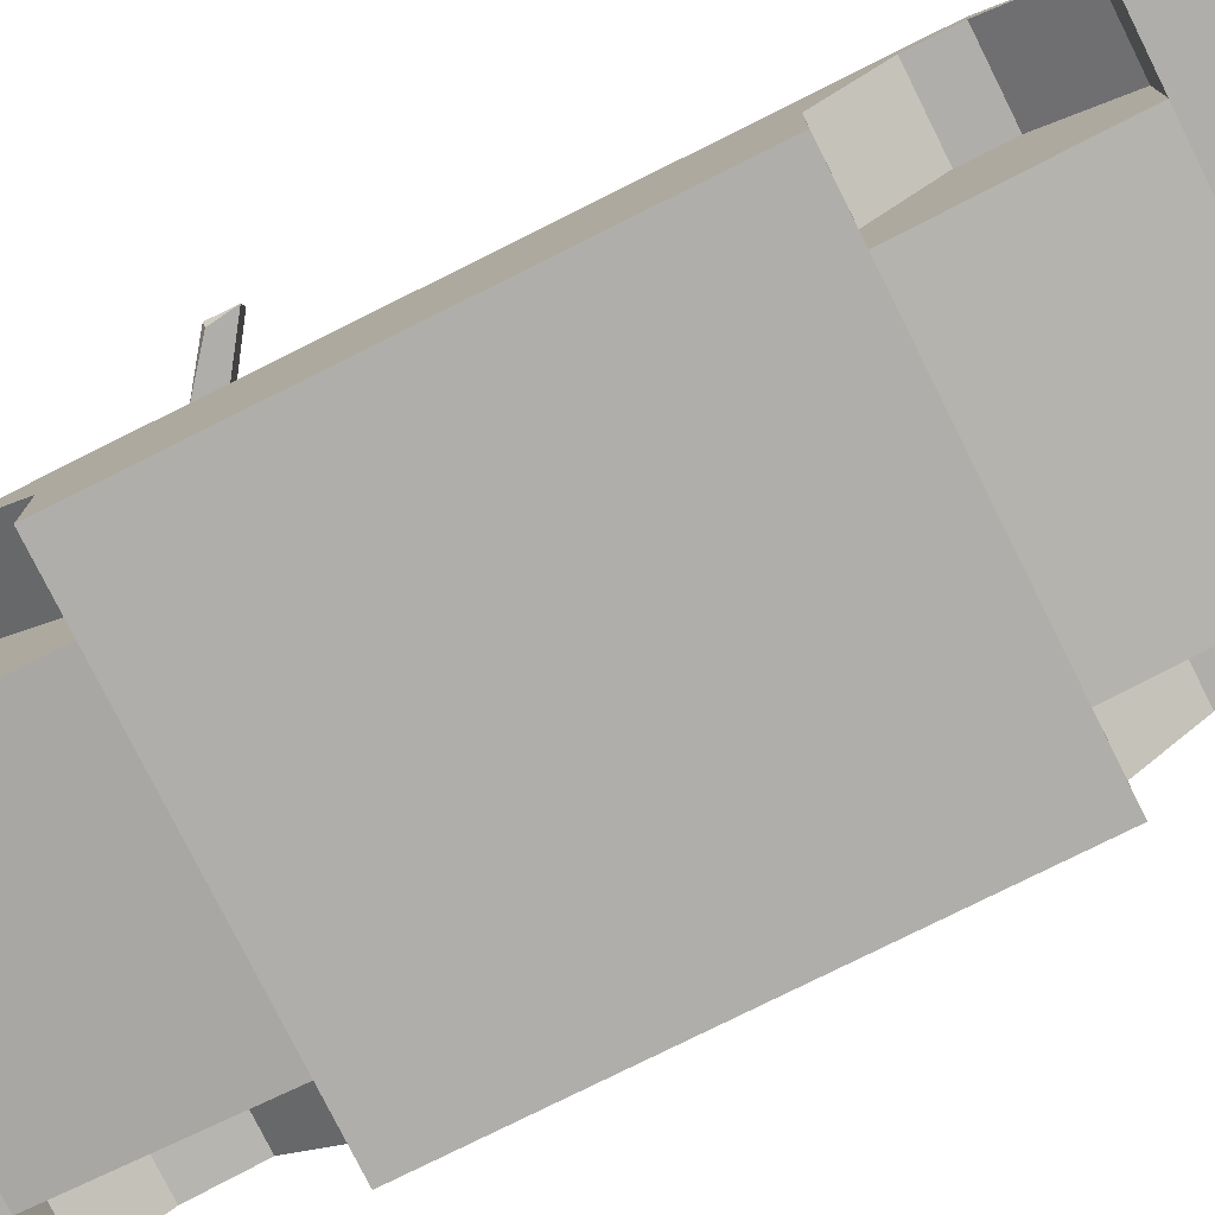
<metadata>
{"format":"obj","ext":"obj","renderer":"f3d","projection":"perspective","resolution":1024,"background":"white","views":[{"elev":-77.8,"azim":-63.5,"up":"+Y"}]}
</metadata>
<code>
o Plane
v -0.9359 0 -1.04
v -0.9359 0 1.069
v -0.9359 0.6931 -1.04
v -0.9359 0.6931 1.069
v -0.6495 1.245 -0.1125
v -0.6457 1.262 0.7503
v -0.6477 1.162 -0.3064
v -0.7796 0.8051 -1.071
v -0.7405 0.6579 -1.978
v -0.9359 0.6289 -1.653
v -0.3895 0.4876 -2.366
v -0.7179 0.3863 -2.183
v -0.7179 0.07255 -2.183
v -0.9194 0.3993 -1.888
v -0.3895 0.3863 -2.366
v -0.3895 0.07255 -2.366
v -0.9194 0.07255 -1.888
v -0.9359 0.3802 -1.04
v -0.9359 0.6586 -1.37
v -0.594 1.113 1.536
v -0.9359 0.6931 1.536
v -0.9359 0.3915 1.069
v -0.9359 0.6931 1.345
v -0.6468 1.235 0.9512
v -0.8184 0.936 -0.5764
v -0.9359 0.6931 0.203
v -0.9359 0.6931 0.3934
v -0.645 1.261 0.3892
v -0.645 1.264 0.4862
v -0.8784 0.8452 1.027
v -0.7398 0.973 1.536
v -0.8648 0.8629 1.123
v -0.8902 0.7877 -0.7872
v -0.8956 0.7942 0.4095
v -0.8945 0.7938 0.236
v -0.7719 0.8258 -1.027
v -0.7305 1.115 -0.1789
v -0.7129 1.189 0.7535
v -0.6872 1.037 1.536
v -0.7042 1.158 0.9883
v -0.7033 1.196 0.4749
v -0.7026 1.193 0.367
v -0.8488 0.8771 1.176
v -0.702 1.142 1.059
v -0.3372 0.8875 2.153
v -0.6253 0.852 2.153
v -0.6183 0 -1.04
v -0.6183 0.07255 -1.888
v -0.6183 0.6289 -1.653
v -0.6183 0.3993 -1.888
v -0.6183 0.3802 -1.04
v -0.6183 0.6586 -1.37
v -0.6183 0.05239 -1.653
v -0.6183 0.0282 -1.37
v -0.9359 0.6253 1.536
v -0.9359 0.6253 1.345
v -0.7849 0.9333 1.387
v -0.6933 1.081 1.339
v -0.7796 0.8437 -0.5523
v -0.7796 0.5181 -0.4164
v -0.6968 0.2927 -0.7434
v -0.1614 0.2927 -0.7434
v -0.8912 0.7891 -0.5617
v -0.9359 0.6931 -0.5199
v -0.9359 0 -0.8025
v -0.1614 0.2927 0.2267
v -0.9359 0 0.2267
v -0.1614 0 0.2267
v -0.1614 0 -1.04
v -0.1614 0.5181 -0.4164
v -0.1614 0.2927 -0.3378
v 0.7722 0.0465 -0.4212
v 0.1753 0.0465 -0.4212
v 0.7722 0.0465 0.2571
v 0.1753 0.0465 0.2571
v 0.7722 0.2064 0.2571
v 0.7722 0.2624 -0.4212
v 0.1753 0.2624 -0.4212
v 0.1753 0.2064 0.2571
v 0.7722 0.2196 0.1092
v 0.1753 0.2196 0.1092
v 0.2824 0.8707 0.3033
v 0.2824 0.8707 0.3982
v 0.6651 0.8707 0.3982
v 0.6651 0.8707 0.3033
v 0.3725 0.9237 0.426
v 0.5749 0.9237 0.426
v 0.3725 0.9237 0.2755
v 0.5749 0.9237 0.2755
v 0.3925 1.112 0.4111
v 0.5549 1.112 0.4111
v 0.3925 1.112 0.2904
v 0.5549 1.112 0.2904
v -0.1614 0.2927 -0.2221
v -0.1614 0.4805 0.05777
v -0.1614 0.4805 0.2267
v -0.6183 0.06846 1.069
v -0.9359 0.06846 1.069
v -0.9359 0.2989 1.069
v -0.8428 0 1.069
v -0.8428 0.3915 1.069
v -0.8428 0.06846 1.069
v -0.8428 0.2989 1.069
v -0.8428 0.06846 0.5854
v -0.8428 0.2989 0.5854
v -0.9359 0.5649 1.274
v -0.7955 0.924 1.352
v -0.6205 0.924 1.352
v -0.3657 0.924 1.352
v -0.1382 0.924 1.352
v -0.6541 0.8771 1.176
v -0.3822 0.8771 1.176
v -0.1471 0.8771 1.176
v -0.5884 1.111 1.327
v -0.4048 1.111 1.327
v -0.6126 1.111 1.202
v -0.4167 1.111 1.202
v -0.0948 1.111 1.326
v -0.1037 1.111 1.201
v -0.8636 0.6931 2.153
v -0.5339 0.9275 2.029
v -0.9359 0.3915 1.854
v -0.9359 0.05396 1.854
v -0.9359 0.05396 2.085
v -0.9359 0.3915 2.085
v -0.8636 0.6931 2.185
v -0.6253 0.852 2.352
v -0.6253 0.852 2.295
v -0.3372 0.859 2.419
v -0.3372 0.859 2.362
v -0.3372 0.859 2.362
v -0.6253 0.6931 2.352
v -0.3372 0.6931 2.419
v -0.6253 0.6931 2.295
v -0.3372 0.6931 2.362
v -0.6253 0.05396 2.424
v -0.3372 0.05396 2.491
v -0.3372 0.3915 2.491
v -0.6253 0.3915 2.424
v -0.6183 0 1.069
v -0.6183 0.05396 1.854
v -0.6183 0.6253 1.536
v -0.6183 0.6253 1.345
v -0.6183 0.3915 1.069
v -0.6183 0.2989 1.069
v -0.6183 0.5649 1.274
v -0.6183 0.3915 1.854
v -0.3092 0.05396 1.854
v -0.06142 1.166 -0.3634
v -0.6481 1.178 -0.2695
v -0.06145 1.181 -0.3156
v 0.002449 1.094 -0.3468
v -0.05897 1.093 -0.3409
v -0.059 1.108 -0.2979
v -0.059 1.093 -0.2979
v -0.09626 1.127 -0.2878
v -0.09626 1.073 -0.2878
v -0.8427 0.887 -0.5715
v -0.8669 0.8381 -0.5666
v -0.8665 0.8374 -0.6793
v -0.8786 0.8129 -0.6769
v -0.8697 0.9245 -0.5717
v -0.894 0.8253 -0.5668
v -0.8935 0.8508 -0.6795
v -0.9056 0.8263 -0.6771
v -1.071 0.9245 -0.4332
v -1.093 0.8253 -0.4283
v -1.092 0.8508 -0.541
v -1.078 0.8263 -0.5386
v -0.3898 0.8123 -1.117
v -0.3702 0.6917 -2.071
v -0.1948 0.4876 -2.366
v -0.1948 0.3863 -2.366
v -0.1948 0.07255 -2.366
v 0.9359 0 -1.04
v 0.9359 0 1.069
v 0.9359 0.6931 -1.04
v 0.9359 0.6931 1.069
v 0.6495 1.245 -0.1125
v 0.6457 1.262 0.7502
v -0 0 -1.04
v 0 0 1.069
v -0 1.245 -0.1125
v 0 1.263 0.7389
v 0.6477 1.162 -0.3064
v -0 0.8194 -1.122
v -0 1.167 -0.3694
v 0.7796 0.8051 -1.071
v -1e-06 0.7091 -2.078
v 0.7405 0.6579 -1.978
v 0.9359 0.6289 -1.653
v -1e-06 0.4876 -2.366
v 0.3895 0.4876 -2.366
v 0.7179 0.3863 -2.183
v 0.7179 0.07255 -2.183
v -1e-06 0.07255 -2.366
v -1e-06 0.3863 -2.366
v 0.9194 0.3993 -1.888
v 0.3895 0.3863 -2.366
v 0.3895 0.07255 -2.366
v 0.9194 0.07255 -1.888
v 0.9359 0.3802 -1.04
v 0.9359 0.6586 -1.37
v 0.594 1.113 1.536
v 1e-06 1.14 1.536
v 0.9359 0.6931 1.536
v 0.9359 0.3915 1.069
v 0.9359 0.6931 1.345
v 0 1.251 0.9092
v 0.6468 1.235 0.9512
v 0.8184 0.936 -0.5764
v 0.9359 0.6931 0.203
v 0.9359 0.6931 0.3934
v 0.645 1.261 0.3892
v 0.645 1.264 0.4862
v 0.8784 0.8452 1.027
v 0.7398 0.973 1.536
v 0.8648 0.8629 1.123
v 0.8902 0.7877 -0.7872
v 0.8956 0.7942 0.4095
v 0.8945 0.7938 0.236
v 0.7719 0.8258 -1.027
v 0.7305 1.115 -0.1789
v 0.7129 1.189 0.7535
v 0.6872 1.037 1.536
v 0.7042 1.158 0.9883
v 0.7033 1.196 0.4749
v 0.7026 1.193 0.367
v 0.8488 0.8771 1.176
v 0.702 1.142 1.059
v 0.3372 0.8875 2.153
v 0.6253 0.852 2.153
v -1e-06 0.07255 -1.888
v 0.6183 0 -1.04
v 0.6183 0.07255 -1.888
v 0.6183 0.6289 -1.653
v 0.6183 0.3993 -1.888
v 0.6183 0.3802 -1.04
v 0.6183 0.6586 -1.37
v 0.6183 0.05239 -1.653
v 0.6183 0.0282 -1.37
v 0.9359 0.6253 1.536
v 0.9359 0.6253 1.345
v 0.7849 0.9333 1.387
v 0.6933 1.081 1.339
v -0 0.8051 -1.071
v 0.7796 0.8437 -0.5523
v -0 0.8437 -0.5523
v 0.7796 0.5181 -0.4164
v -0 0.5181 -0.4164
v 0.6968 0.2927 -0.7434
v -0 0.2927 -0.7434
v 0.1614 0.2927 -0.7434
v 0 0.2927 0.2267
v 0.8912 0.7891 -0.5617
v 0.9359 0.6931 -0.5199
v 0.9359 0 -0.8025
v 0.1614 0.2927 0.2267
v 0 0 0.2267
v 0.9359 0 0.2267
v 0.1614 0 0.2267
v 0.1614 0 -1.04
v 0.1614 0.5181 -0.4164
v 0.1614 0.2927 -0.3378
v -0 0.2927 -0.3378
v -0.7722 0.0465 -0.4212
v -0.1753 0.0465 -0.4212
v -0.7722 0.0465 0.2571
v -0.1753 0.0465 0.2571
v -0.7722 0.2064 0.2571
v -0.7722 0.2624 -0.4212
v -0.1753 0.2624 -0.4212
v -0.1753 0.2064 0.2571
v -0.7722 0.2196 0.1092
v -0.1753 0.2196 0.1092
v -0.2824 0.8707 0.3033
v -0.2824 0.8707 0.3982
v -0.6651 0.8707 0.3982
v -0.6651 0.8707 0.3033
v -0.3725 0.9237 0.426
v -0.5749 0.9237 0.426
v -0.3725 0.9237 0.2755
v -0.5749 0.9237 0.2755
v -0.3925 1.112 0.4111
v -0.5549 1.112 0.4111
v -0.3925 1.112 0.2904
v -0.5549 1.112 0.2904
v 0.1614 0.2927 -0.2221
v -0 0.2927 -0.2221
v 0.1614 0.4805 0.05777
v 0.1614 0.4805 0.2267
v 0 0.4805 0.05777
v 0 0.4805 0.2267
v 1e-06 0.6253 1.536
v 0.6183 0.06846 1.069
v 0 0.3915 1.069
v 0 0.6253 1.345
v 0.9359 0.06846 1.069
v 0 0.06846 1.069
v 0.9359 0.2989 1.069
v 0 0.2989 1.069
v 0.8428 0 1.069
v 0.8428 0.3915 1.069
v 0.8428 0.06846 1.069
v 0.8428 0.2989 1.069
v 0 0.06846 0.5854
v 0 0.2989 0.5854
v 0.8428 0.06846 0.5854
v 0.8428 0.2989 0.5854
v 0.9359 0.5649 1.274
v 0 0.5649 1.274
v 0.7955 0.924 1.352
v 0 0.924 1.352
v 0 0.8771 1.176
v 0.6205 0.924 1.352
v 0.3657 0.924 1.352
v 0.1382 0.924 1.352
v 0.6541 0.8771 1.176
v 0.3822 0.8771 1.176
v 0.1471 0.8771 1.176
v 0.5884 1.111 1.327
v 0.4048 1.111 1.327
v 0.6126 1.111 1.202
v 0.4167 1.111 1.202
v 0.0948 1.111 1.326
v 0 1.111 1.326
v 0.1037 1.111 1.201
v 0 1.111 1.201
v 0.8637 0.6931 2.153
v 0.5339 0.9275 2.029
v 1e-06 0.9183 2.153
v 1e-06 0.9652 2.029
v 0.9359 0.3915 1.854
v 0.9359 0.05396 1.854
v 0.9359 0.05396 2.085
v 0.9359 0.3915 2.085
v 0.8637 0.6931 2.185
v 0.6253 0.852 2.352
v 0.6253 0.852 2.295
v 0.3372 0.859 2.419
v 0.3372 0.859 2.362
v 0.3372 0.859 2.362
v 1e-06 0.8698 2.387
v 1e-06 0.8698 2.444
v 1e-06 0.6931 2.444
v 0.6253 0.6931 2.352
v 0.3372 0.6931 2.419
v 1e-06 0.6931 2.387
v 0.6253 0.6931 2.295
v 0.3372 0.6931 2.362
v 1e-06 0.05396 2.516
v 1e-06 0.3915 2.516
v 0.6253 0.05396 2.424
v 0.3372 0.05396 2.491
v 0.3372 0.3915 2.491
v 0.6253 0.3915 2.424
v 1e-06 0.05396 1.854
v 1e-06 0.3915 1.854
v 0.6183 0 1.069
v 0.6183 0.05396 1.854
v 0.6183 0.6253 1.536
v 0.6183 0.6253 1.345
v 0.6183 0.3915 1.069
v 0.6183 0.2989 1.069
v 0.6183 0.5649 1.274
v 0.6183 0.3915 1.854
v 0.3092 0.05396 1.854
v 0.06142 1.166 -0.3634
v -0 1.109 -0.2979
v -0 1.181 -0.3205
v 0.6481 1.178 -0.2695
v 0.06145 1.181 -0.3156
v -0.002449 1.094 -0.3468
v 0.05897 1.093 -0.3409
v 0.059 1.108 -0.2979
v -0 1.108 -0.305
v -0 1.093 -0.2979
v 0.059 1.093 -0.2979
v 0.09626 1.127 -0.2878
v -0 1.128 -0.2878
v 0.09626 1.073 -0.2878
v -0 1.075 -0.2878
v 0.8427 0.887 -0.5715
v 0.8669 0.8381 -0.5666
v 0.8665 0.8374 -0.6793
v 0.8786 0.8129 -0.6769
v 0.8697 0.9245 -0.5717
v 0.894 0.8253 -0.5668
v 0.8935 0.8508 -0.6795
v 0.9056 0.8263 -0.6771
v 1.071 0.9245 -0.4332
v 1.093 0.8253 -0.4283
v 1.092 0.8508 -0.5411
v 1.078 0.8263 -0.5386
v 0.3898 0.8123 -1.117
v 0.3702 0.6917 -2.071
v 0.1948 0.4876 -2.366
v 0.1948 0.3863 -2.366
v 0.1948 0.07255 -2.366
v -0 0.8219 -0.5432
v -0.7796 0.8219 -0.5432
v 0.7796 0.8219 -0.5432
v -0.657 0.8642 -0.5031
v -0 0.8642 -0.5031
v -0 0.8424 -0.494
v 0.657 0.8642 -0.5031
v -0.657 0.8424 -0.494
v 0.657 0.8424 -0.494
v -0.4812 0.8698 2.153
v 0.4812 0.8698 2.153
v -0.3372 0.9411 2.029
v 0.3372 0.9403 2.029
v 1e-06 0.852 2.153
f 26 64 67
f 42 5 37
f 68 140 67
f 183 5 28
f 149 154 151
f 36 3 33
f 186 171 170
f 8 10 19
f 189 172 171
f 9 12 14
f 11 15 12
f 173 196 174
f 10 9 14
f 12 16 13
f 173 11 172
f 17 12 13
f 3 19 18
f 20 209 24
f 58 20 24
f 6 209 184
f 38 24 6
f 38 29 41
f 41 28 42
f 27 35 26
f 30 27 4
f 33 3 64
f 57 107 23
f 4 32 30
f 36 25 7
f 34 42 35
f 32 44 40
f 121 409 45
f 48 16 233
f 233 69 54
f 19 51 18
f 14 49 10
f 10 52 19
f 1 51 47
f 17 50 14
f 50 53 49
f 54 51 52
f 49 54 52
f 23 55 21
f 106 23 4
f 39 57 31
f 31 46 39
f 246 170 8
f 401 70 400
f 246 59 248
f 62 47 69
f 33 59 8
f 64 60 401
f 70 61 62
f 181 68 69
f 66 259 254
f 94 292 289
f 252 69 62
f 68 94 71
f 71 70 62
f 62 265 252
f 71 250 70
f 74 73 72
f 79 82 81
f 75 81 73
f 72 80 74
f 74 79 75
f 73 77 72
f 78 80 77
f 82 86 88
f 84 87 83
f 82 88 85
f 76 85 84
f 89 84 85
f 86 92 88
f 92 91 93
f 89 92 93
f 86 91 90
f 89 91 87
f 71 289 265
f 292 96 293
f 66 95 94
f 254 96 66
f 143 55 56
f 144 311 146
f 299 140 97
f 103 22 99
f 103 98 102
f 306 299 97
f 144 103 145
f 98 100 102
f 104 307 306
f 105 103 145
f 105 102 103
f 297 146 143
f 146 109 108
f 119 314 113
f 113 296 112
f 107 111 43
f 117 109 112
f 109 113 112
f 114 117 116
f 115 108 109
f 108 116 111
f 116 112 111
f 118 328 119
f 110 119 113
f 313 118 110
f 120 31 21
f 331 332 411
f 122 21 55
f 124 122 123
f 120 125 126
f 46 126 128
f 132 127 126
f 409 128 130
f 127 130 128
f 129 343 131
f 130 331 45
f 129 345 344
f 127 133 129
f 128 126 127
f 132 126 134
f 132 135 133
f 133 348 345
f 137 352 138
f 124 139 125
f 136 138 139
f 138 348 135
f 139 135 134
f 126 139 134
f 141 122 147
f 142 122 55
f 294 147 358
f 106 143 56
f 145 296 301
f 101 144 146
f 143 294 297
f 102 140 97
f 145 102 97
f 147 148 358
f 147 145 141
f 97 141 145
f 97 140 141
f 146 144 147
f 143 146 147
f 142 143 147
f 182 148 140
f 141 124 123
f 136 148 137
f 137 357 351
f 369 153 152
f 152 149 187
f 7 151 149
f 5 183 151
f 370 152 187
f 154 370 151
f 154 380 369
f 377 153 152
f 155 154 153
f 156 382 380
f 155 156 154
f 382 155 377
f 370 149 151
f 160 25 33
f 161 160 33
f 63 161 33
f 158 164 162
f 163 169 165
f 161 163 165
f 159 162 163
f 161 164 160
f 167 166 168
f 163 166 167
f 165 168 164
f 162 168 166
f 169 167 168
f 160 159 161
f 197 172 192
f 15 174 16
f 171 11 9
f 170 9 8
f 256 260 257
f 228 179 214
f 302 359 260
f 214 183 184
f 368 375 374
f 222 177 188
f 396 186 395
f 191 190 188
f 397 189 396
f 190 194 193
f 193 194 199
f 196 398 399
f 191 198 190
f 200 194 195
f 193 398 397
f 201 194 198
f 177 202 203
f 209 204 210
f 204 225 245
f 180 209 210
f 224 210 226
f 224 215 180
f 227 214 215
f 213 221 220
f 213 216 178
f 256 219 255
f 312 244 208
f 178 218 208
f 223 211 185
f 220 228 227
f 230 218 226
f 330 231 410
f 200 195 235
f 241 262 233
f 238 203 202
f 236 198 191
f 203 236 191
f 175 238 202
f 237 201 198
f 240 237 236
f 241 238 234
f 241 236 239
f 242 208 206
f 208 243 310
f 225 244 245
f 217 225 232
f 395 246 188
f 250 263 400
f 248 188 246
f 253 234 251
f 219 247 255
f 402 256 255
f 263 251 249
f 257 261 234
f 258 259 261
f 289 290 288
f 252 262 181
f 288 258 261
f 264 253 263
f 252 264 253
f 250 264 263
f 266 269 268
f 276 273 275
f 275 273 269
f 274 271 266
f 273 268 269
f 271 267 266
f 274 272 271
f 280 276 282
f 277 278 270
f 279 276 275
f 270 279 274
f 279 281 283
f 282 284 280
f 287 284 286
f 287 282 283
f 284 281 280
f 281 287 283
f 289 264 265
f 293 290 292
f 254 292 289
f 290 258 288
f 291 254 258
f 242 362 243
f 365 296 363
f 359 299 295
f 305 207 303
f 298 305 304
f 295 306 308
f 305 363 364
f 298 302 176
f 307 308 306
f 299 307 301
f 364 309 307
f 304 309 305
f 365 297 362
f 316 311 365
f 314 327 320
f 363 319 318
f 318 312 229
f 316 324 319
f 320 316 319
f 324 321 323
f 315 322 316
f 315 323 321
f 319 323 318
f 328 325 327
f 328 313 314
f 317 327 325
f 313 325 326
f 217 329 206
f 412 331 231
f 333 206 329
f 333 335 334
f 336 329 337
f 232 337 329
f 346 337 338
f 339 232 410
f 341 338 339
f 340 343 344
f 341 331 343
f 345 340 344
f 347 338 340
f 339 338 337
f 346 349 337
f 350 346 347
f 348 347 345
f 352 354 355
f 356 335 336
f 355 353 356
f 348 355 350
f 350 356 349
f 337 356 336
f 333 360 366
f 242 366 361
f 294 366 361
f 243 365 310
f 296 364 301
f 365 303 310
f 294 362 297
f 304 359 302
f 364 304 305
f 357 367 358
f 364 366 360
f 295 364 360
f 295 360 359
f 365 366 363
f 362 366 365
f 361 366 362
f 360 367 359
f 335 360 334
f 353 367 360
f 354 357 367
f 374 369 373
f 368 373 187
f 372 185 368
f 183 179 372
f 370 373 369
f 370 375 372
f 375 380 379
f 377 374 378
f 378 374 375
f 379 382 381
f 378 379 381
f 369 382 377
f 378 382 377
f 370 368 187
f 211 385 219
f 386 219 385
f 255 386 384
f 383 389 385
f 394 388 390
f 386 388 384
f 384 387 383
f 389 386 385
f 392 393 391
f 388 391 387
f 393 390 389
f 387 393 389
f 394 393 392
f 385 384 383
f 397 197 192
f 399 199 200
f 193 396 190
f 190 395 188
f 400 408 405
f 248 406 247
f 404 408 406
f 403 405 404
f 248 403 404
f 401 403 59
f 400 407 401
f 247 408 402
f 170 8 36
f 188 395 222
f 23 312 107
f 23 206 208
f 206 120 329
f 413 329 120
f 330 410 232
f 121 46 409
f 39 121 20
f 330 225 204
f 412 232 413
f 411 46 121
f 67 2 98
f 98 99 67
f 22 4 27
f 27 26 67
f 99 22 27
f 65 67 64
f 18 1 65
f 64 3 18
f 99 27 67
f 18 65 64
f 42 28 5
f 2 67 100
f 68 259 182
f 182 140 68
f 100 67 140
f 29 6 184
f 184 183 28
f 28 29 184
f 149 153 154
f 36 8 3
f 186 189 171
f 19 3 8
f 8 9 10
f 189 192 172
f 9 11 12
f 173 197 196
f 12 15 16
f 173 15 11
f 17 14 12
f 20 205 209
f 24 40 44
f 58 39 20
f 24 44 58
f 6 24 209
f 38 40 24
f 38 6 29
f 41 29 28
f 27 34 35
f 30 34 27
f 64 26 35
f 63 33 64
f 64 35 63
f 32 23 43
f 21 31 57
f 107 43 23
f 21 57 23
f 4 23 32
f 150 7 37
f 36 33 25
f 25 37 7
f 5 150 37
f 34 41 42
f 32 43 44
f 174 196 233
f 48 17 13
f 174 233 16
f 13 16 48
f 53 48 233
f 233 181 69
f 69 47 54
f 54 53 233
f 19 52 51
f 14 50 49
f 10 49 52
f 1 18 51
f 17 48 50
f 50 48 53
f 54 47 51
f 49 53 54
f 23 56 55
f 4 22 106
f 106 56 23
f 39 58 57
f 246 186 170
f 250 400 70
f 401 60 70
f 246 8 59
f 62 61 47
f 33 63 59
f 401 59 63
f 63 64 401
f 70 60 61
f 65 1 47
f 47 69 68
f 181 259 68
f 68 67 65
f 65 47 68
f 66 68 259
f 94 95 292
f 252 181 69
f 62 69 71
f 68 66 94
f 71 69 68
f 62 71 265
f 71 265 250
f 74 75 73
f 79 83 82
f 78 73 81
f 75 79 81
f 76 74 80
f 72 77 80
f 74 76 79
f 73 78 77
f 78 81 80
f 82 83 86
f 83 79 76
f 76 84 83
f 87 86 83
f 85 80 81
f 81 82 85
f 88 89 85
f 76 80 85
f 89 87 84
f 86 90 92
f 92 90 91
f 89 88 92
f 86 87 91
f 89 93 91
f 71 94 289
f 292 95 96
f 66 96 95
f 254 293 96
f 143 142 55
f 144 296 311
f 299 182 140
f 103 101 22
f 103 99 98
f 97 102 104
f 104 306 97
f 144 101 103
f 98 2 100
f 104 105 307
f 145 301 307
f 307 105 145
f 105 104 102
f 297 311 146
f 107 106 146
f 146 311 109
f 313 110 311
f 108 107 146
f 110 109 311
f 119 328 314
f 101 22 43
f 111 112 144
f 101 43 111
f 314 296 113
f 144 101 111
f 112 296 144
f 107 108 111
f 117 115 109
f 109 110 113
f 114 115 117
f 115 114 108
f 108 114 116
f 116 117 112
f 118 326 328
f 110 118 119
f 313 326 118
f 120 46 31
f 411 121 45
f 45 331 411
f 122 120 21
f 124 125 122
f 120 122 125
f 46 120 126
f 130 45 409
f 409 46 128
f 127 129 130
f 129 344 343
f 130 343 331
f 129 133 345
f 127 132 133
f 132 134 135
f 133 135 348
f 137 351 352
f 124 136 139
f 136 137 138
f 138 352 348
f 139 138 135
f 126 125 139
f 141 123 122
f 142 147 122
f 294 142 147
f 106 146 143
f 145 144 296
f 146 106 101
f 22 101 106
f 143 142 294
f 102 100 140
f 145 103 102
f 357 358 148
f 147 141 148
f 147 144 145
f 141 140 148
f 182 357 148
f 141 136 124
f 136 141 148
f 137 148 357
f 369 154 153
f 152 153 149
f 7 150 151
f 370 151 183
f 150 5 151
f 370 369 152
f 154 369 370
f 154 156 380
f 377 155 153
f 156 157 382
f 155 157 156
f 382 157 155
f 370 187 149
f 160 158 25
f 63 159 161
f 158 160 164
f 163 167 169
f 161 159 163
f 159 158 162
f 161 165 164
f 163 162 166
f 165 169 168
f 162 164 168
f 160 158 159
f 197 173 172
f 15 173 174
f 171 172 11
f 170 171 9
f 298 176 260
f 257 175 202
f 298 260 300
f 207 300 213
f 213 178 207
f 256 212 260
f 202 177 256
f 260 212 213
f 213 300 260
f 202 256 257
f 228 223 179
f 261 260 359
f 176 302 260
f 359 182 261
f 259 261 182
f 184 180 215
f 214 179 183
f 184 215 214
f 368 372 375
f 222 219 177
f 396 189 186
f 188 177 203
f 203 191 188
f 397 192 189
f 190 198 194
f 196 197 398
f 200 199 194
f 193 199 398
f 201 195 194
f 209 205 204
f 230 226 210
f 210 204 245
f 245 230 210
f 180 184 209
f 224 180 210
f 224 227 215
f 227 228 214
f 213 212 221
f 213 220 216
f 221 212 256
f 256 177 219
f 255 221 256
f 206 208 244
f 229 312 208
f 208 218 229
f 244 217 206
f 178 216 218
f 222 185 211
f 371 179 223
f 211 219 222
f 371 223 185
f 220 221 228
f 230 229 218
f 233 196 399
f 399 200 233
f 195 201 235
f 235 233 200
f 233 235 240
f 240 241 233
f 234 262 241
f 181 233 262
f 238 239 203
f 236 237 198
f 203 239 236
f 175 234 238
f 237 235 201
f 240 235 237
f 241 239 238
f 241 240 236
f 242 243 208
f 310 207 178
f 178 208 310
f 225 217 244
f 395 186 246
f 402 400 263
f 263 249 402
f 248 247 188
f 253 262 234
f 219 188 247
f 255 247 402
f 402 249 256
f 263 253 251
f 234 175 257
f 257 260 261
f 261 259 181
f 262 234 261
f 261 181 262
f 258 254 259
f 289 292 290
f 252 253 262
f 261 262 264
f 264 288 261
f 262 253 264
f 252 265 264
f 250 265 264
f 266 267 269
f 276 277 273
f 269 267 275
f 272 275 267
f 266 268 274
f 270 274 268
f 273 270 268
f 271 272 267
f 274 275 272
f 280 277 276
f 270 273 277
f 277 280 281
f 281 278 277
f 275 274 279
f 279 283 282
f 282 276 279
f 270 278 279
f 279 278 281
f 282 286 284
f 287 285 284
f 287 286 282
f 284 285 281
f 281 285 287
f 289 288 264
f 293 291 290
f 254 293 292
f 290 291 258
f 291 293 254
f 242 361 362
f 365 311 296
f 359 182 299
f 305 300 207
f 298 300 305
f 308 304 295
f 295 299 306
f 305 303 363
f 298 304 302
f 307 309 308
f 299 306 307
f 307 301 364
f 364 305 309
f 304 308 309
f 365 311 297
f 365 310 312
f 365 312 315
f 313 311 317
f 316 317 311
f 365 315 316
f 314 328 327
f 229 207 303
f 303 363 318
f 296 314 320
f 320 319 296
f 318 229 303
f 363 296 319
f 318 315 312
f 316 322 324
f 320 317 316
f 324 322 321
f 315 321 322
f 315 318 323
f 319 324 323
f 328 326 325
f 328 326 313
f 317 320 327
f 313 317 325
f 217 232 329
f 231 330 412
f 412 332 331
f 333 242 206
f 333 336 335
f 336 333 329
f 232 339 337
f 410 231 341
f 341 339 410
f 341 340 338
f 340 342 343
f 341 231 331
f 345 347 340
f 347 346 338
f 350 349 346
f 348 350 347
f 352 351 354
f 356 353 335
f 355 354 353
f 348 352 355
f 350 355 356
f 337 349 356
f 333 334 360
f 242 333 366
f 294 358 366
f 243 362 365
f 296 363 364
f 207 310 303
f 365 363 303
f 294 361 362
f 304 295 359
f 364 295 304
f 366 358 367
f 367 360 366
f 364 363 366
f 182 359 367
f 367 357 182
f 335 353 360
f 353 354 367
f 354 351 357
f 374 375 369
f 368 374 373
f 372 371 185
f 371 372 179
f 370 183 372
f 370 187 373
f 370 369 375
f 375 369 380
f 377 373 374
f 379 380 382
f 378 375 379
f 369 380 382
f 378 381 382
f 370 372 368
f 211 383 385
f 255 219 386
f 383 387 389
f 394 392 388
f 386 390 388
f 384 388 387
f 389 390 386
f 388 392 391
f 393 394 390
f 387 391 393
f 385 386 384
f 397 398 197
f 399 398 199
f 193 397 396
f 190 396 395
f 400 402 408
f 248 404 406
f 404 405 408
f 403 407 405
f 248 59 403
f 401 407 403
f 400 405 407
f 247 406 408
f 23 208 312
f 23 21 206
f 206 21 120
f 120 46 413
f 413 232 329
f 39 46 121
f 330 232 225
f 413 332 412
f 412 330 232
f 411 332 413
f 413 46 411
l 154 376
l 375 376

</code>
